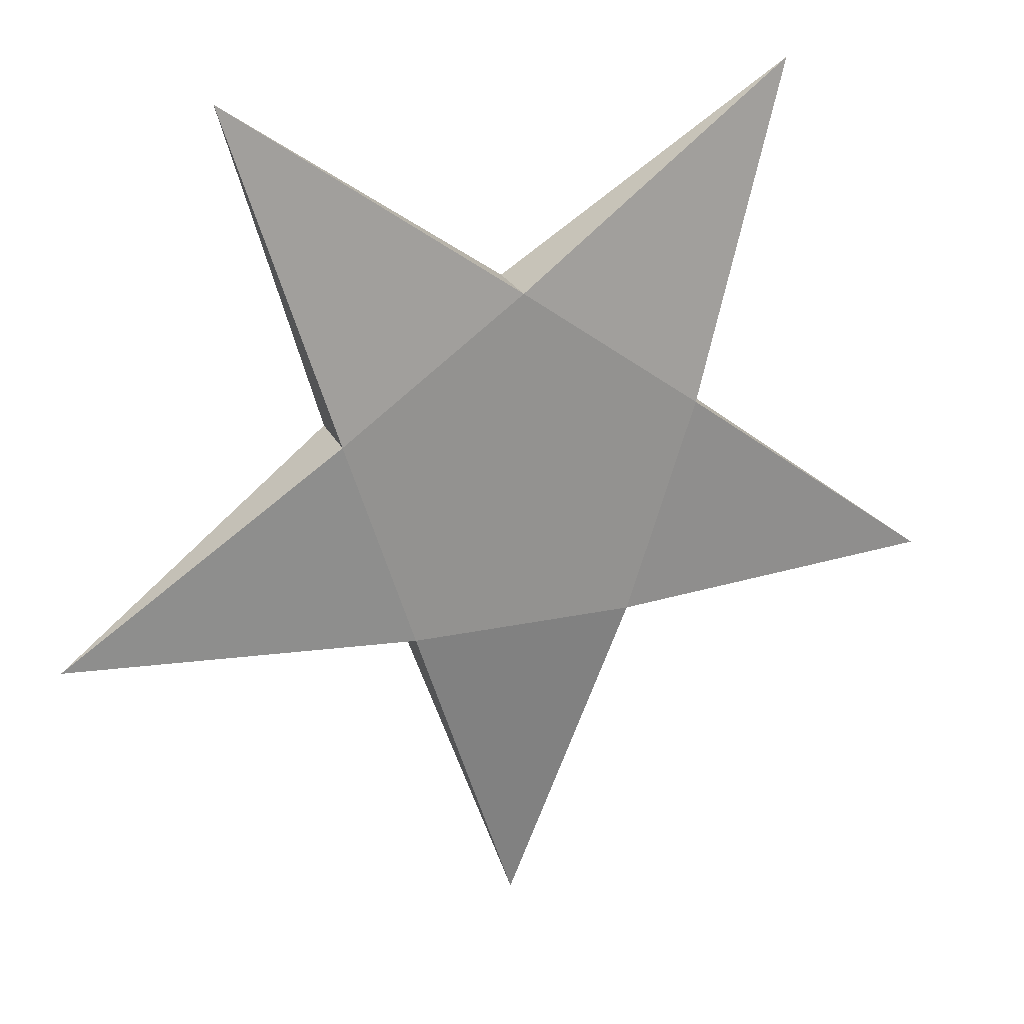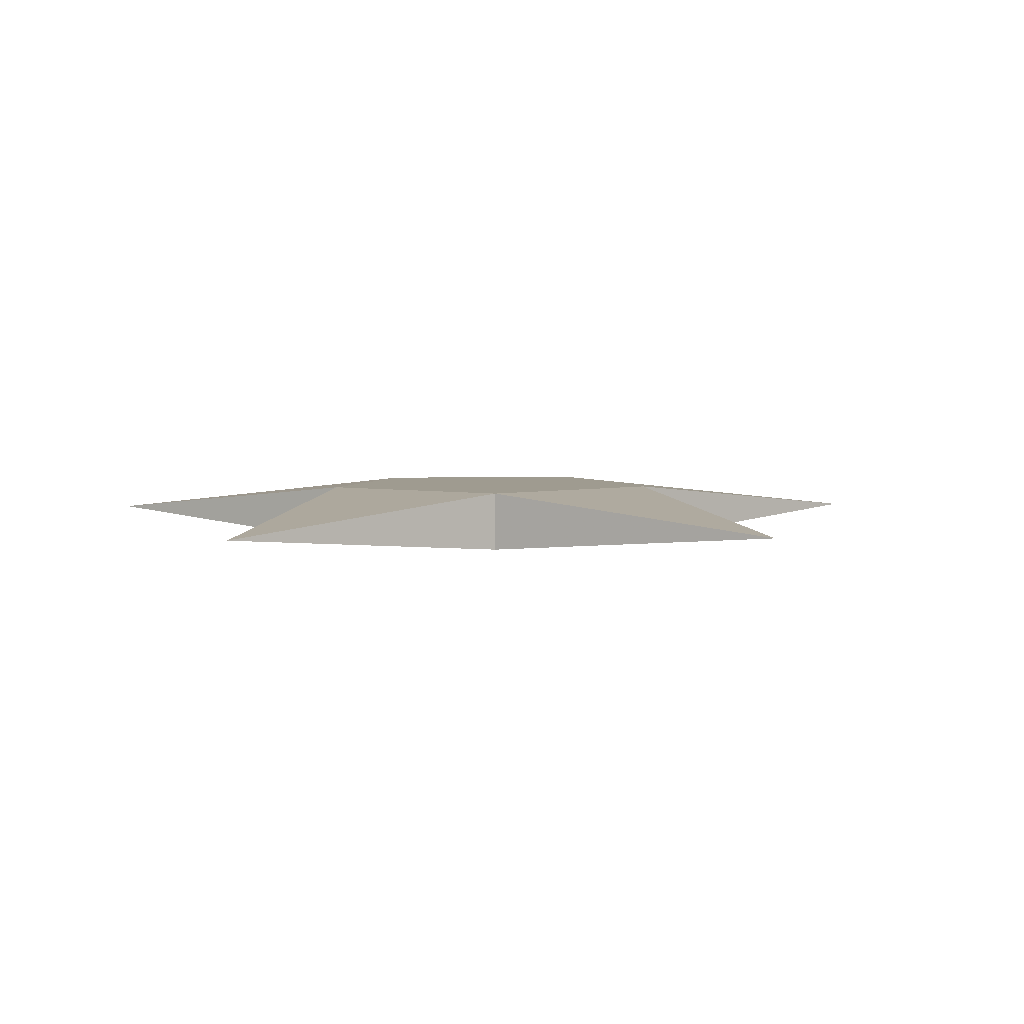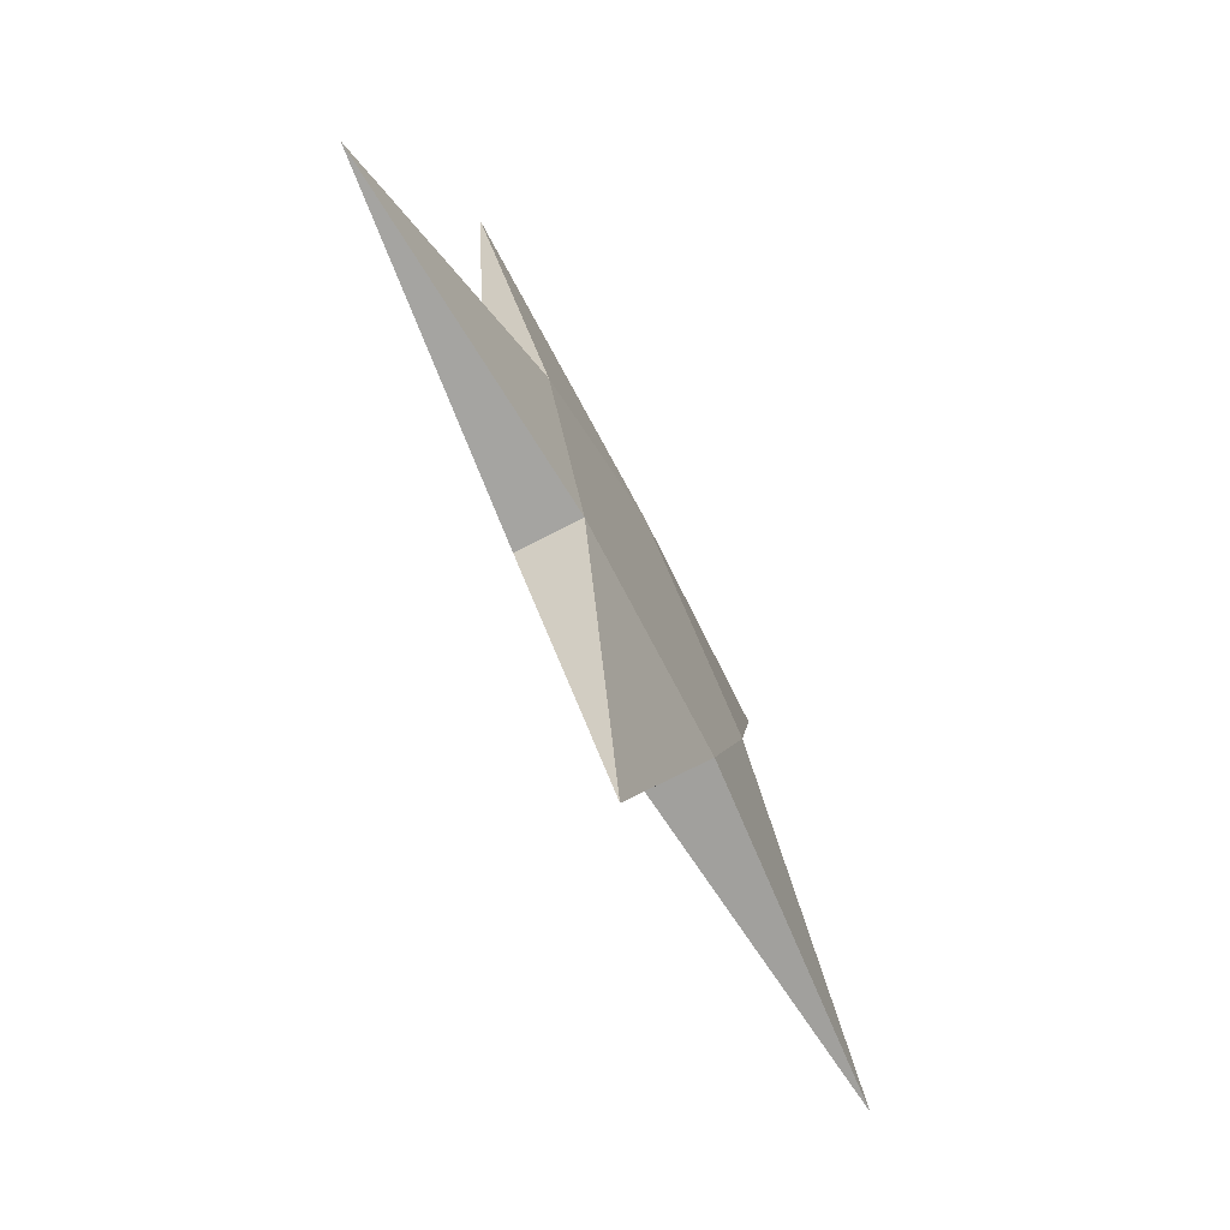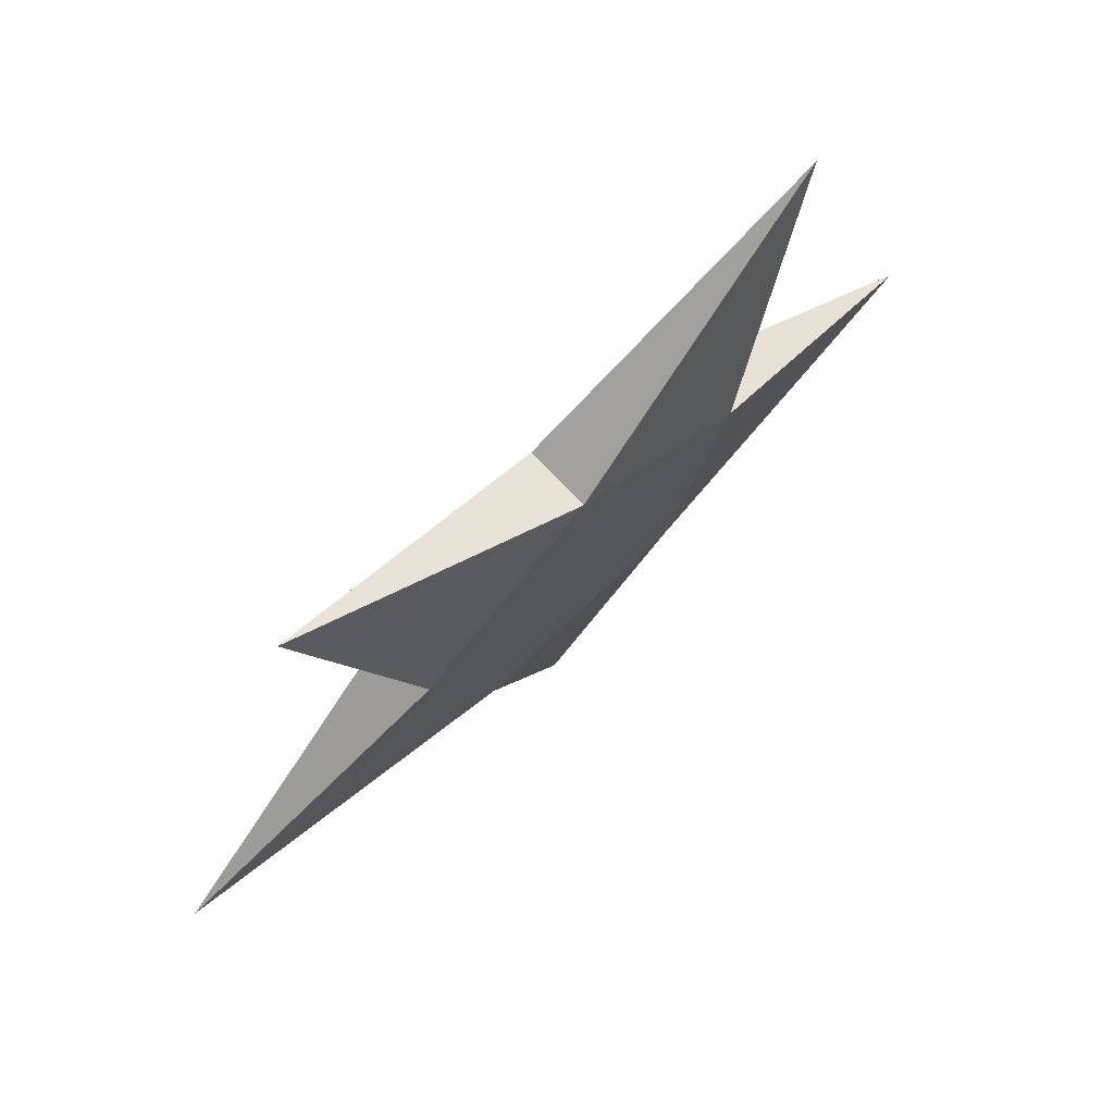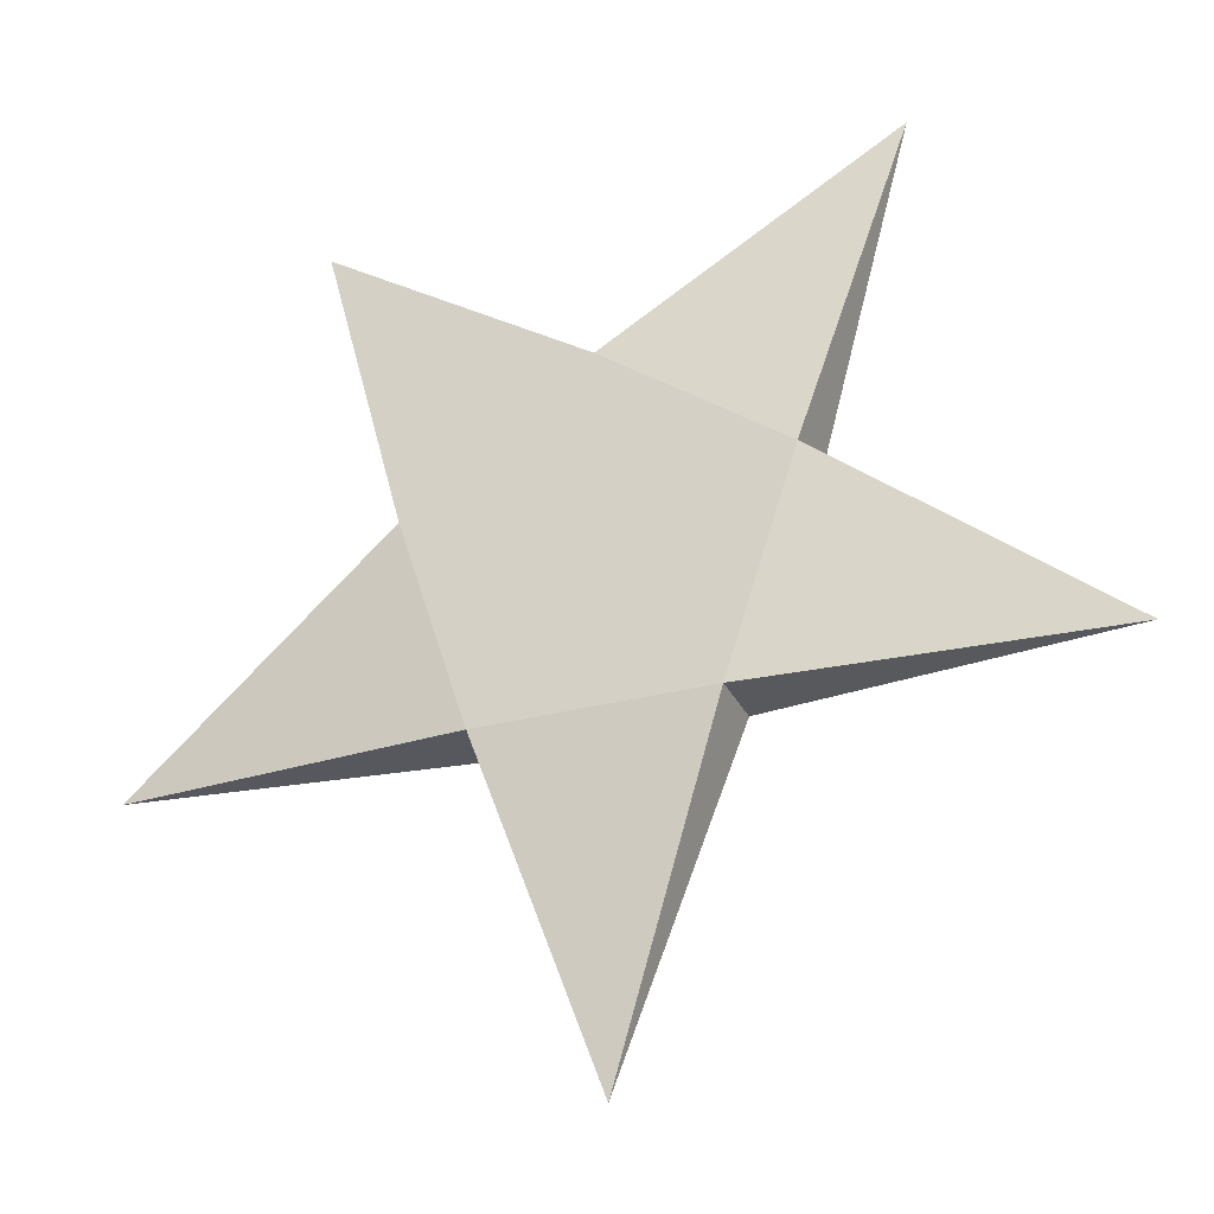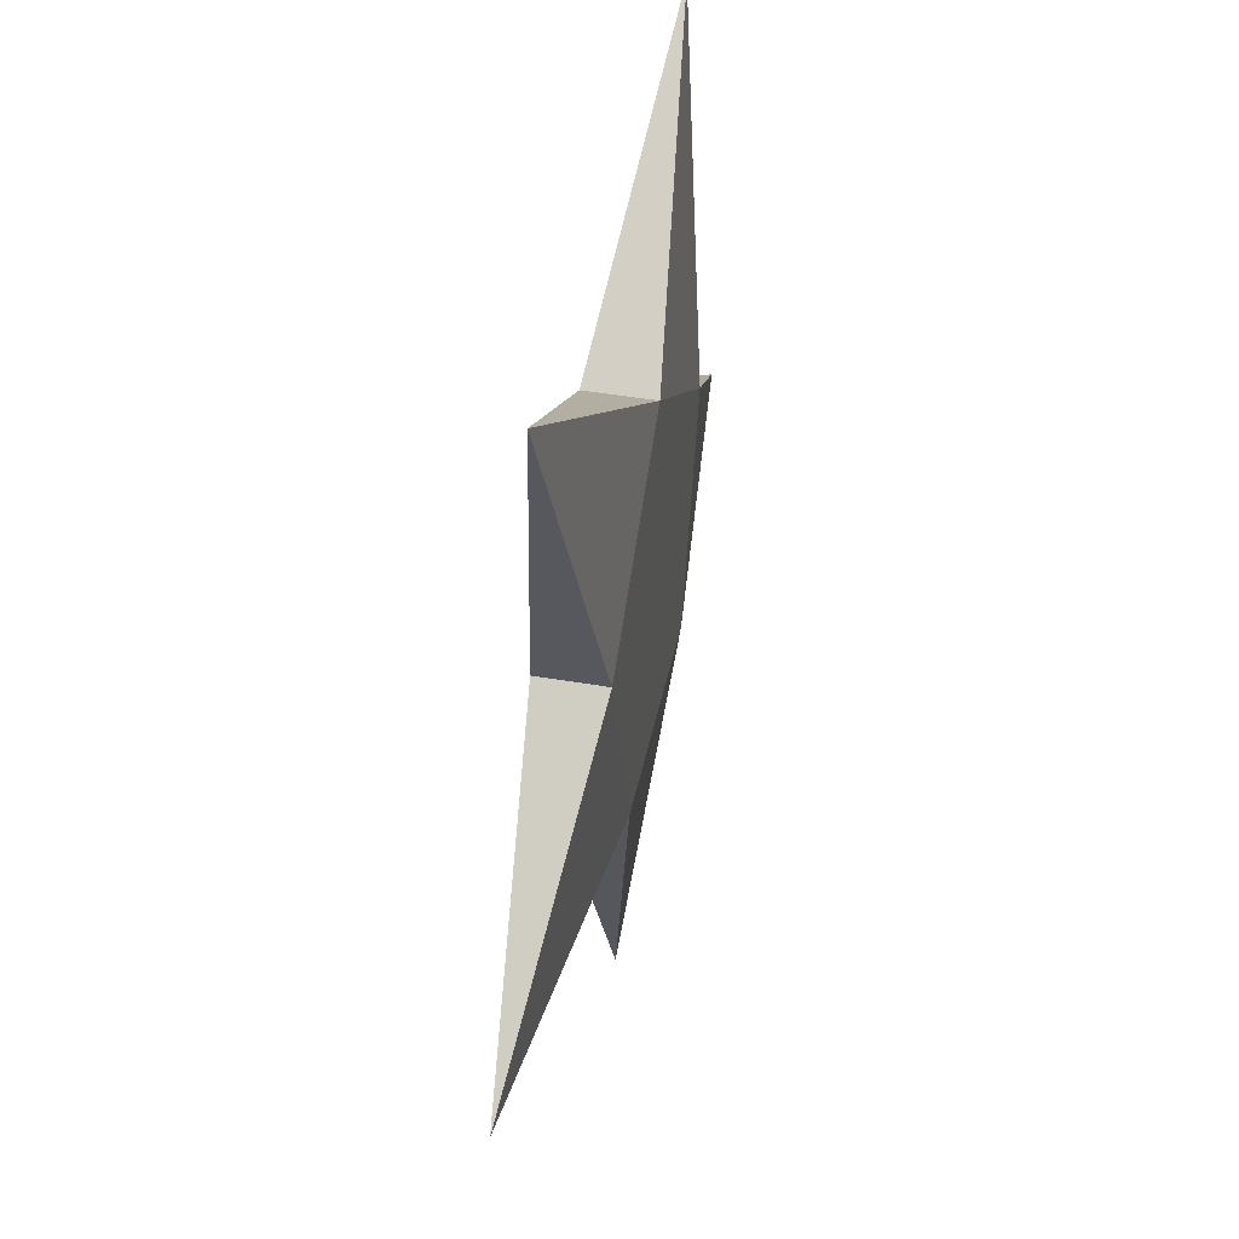
<metadata>
{"format":"obj","ext":"obj","renderer":"f3d","projection":"perspective","resolution":1024,"background":"white","views":[{"elev":23.2,"azim":159.9,"up":"+Z"},{"elev":4.0,"azim":141.1,"up":"+Y"},{"elev":-72.5,"azim":-62.6,"up":"+Z"},{"elev":74.2,"azim":136.4,"up":"+Z"},{"elev":-29.3,"azim":-158.4,"up":"+Z"},{"elev":43.6,"azim":101.6,"up":"+Z"}]}
</metadata>
<code>
o star_Cylinder.001
v 0.1337 0.01222 -0.1836
v 0.1337 0.08729 -0.1836
v 0.2159 0.01222 0.07043
v 0.2159 0.08729 0.07043
v -0.000256 0.01222 0.2271
v -0.000256 0.08729 0.2271
v -0.2161 0.01222 0.06994
v -0.2161 0.08729 0.06994
v -0.1333 0.01222 -0.1839
v -0.1333 0.08729 -0.1839
v -0.3354 0.04534 0.4605
v 0.3343 0.04534 0.4613
v 0.542 0.04534 -0.1754
v 0.000642 0.04534 -0.5697
v -0.5416 0.04534 -0.1767
f 8 6 10
f 7 9 5
f 1 2 13
f 13 2 4
f 13 3 1
f 4 3 13
f 14 1 9
f 14 9 10
f 14 2 1
f 14 10 2
f 15 7 8
f 15 8 10
f 15 9 7
f 10 9 15
f 11 6 8
f 11 7 5
f 11 5 6
f 8 7 11
f 6 5 12
f 12 4 6
f 12 3 4
f 12 5 3
f 6 4 2
f 9 1 3
f 6 2 10
f 9 3 5

</code>
